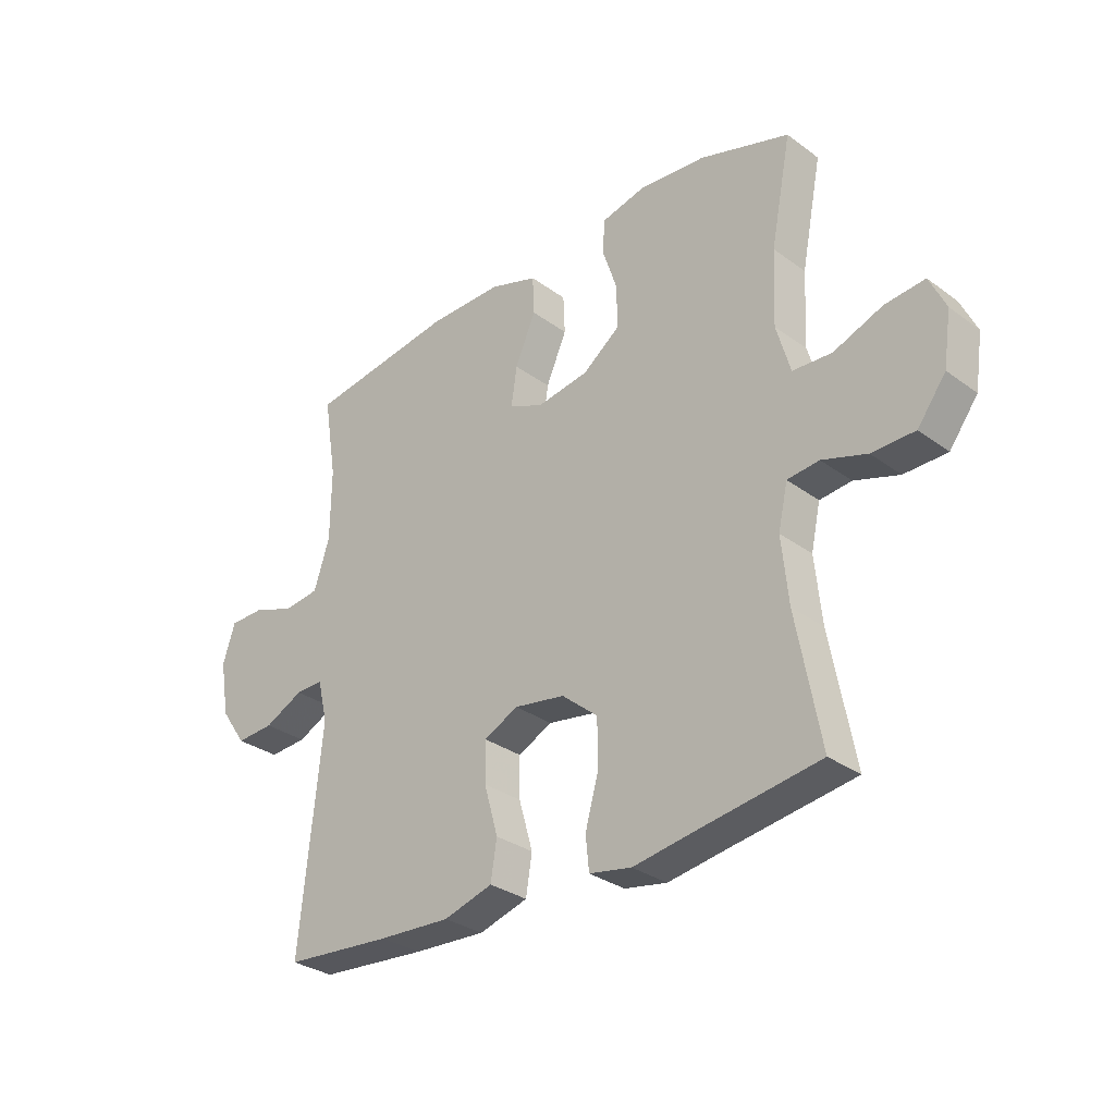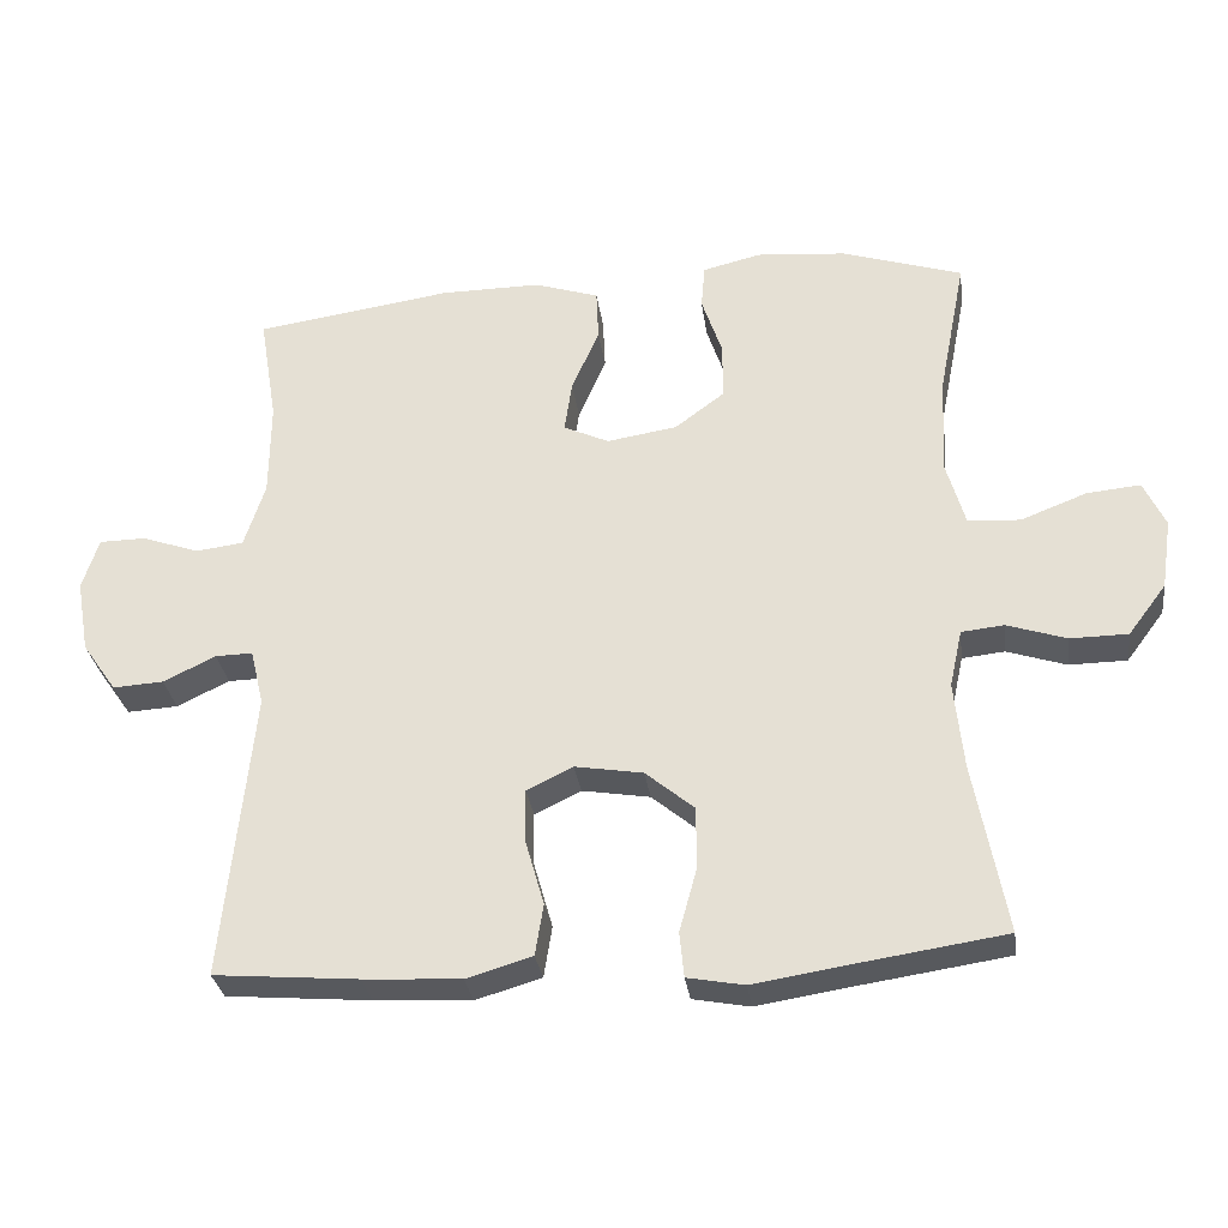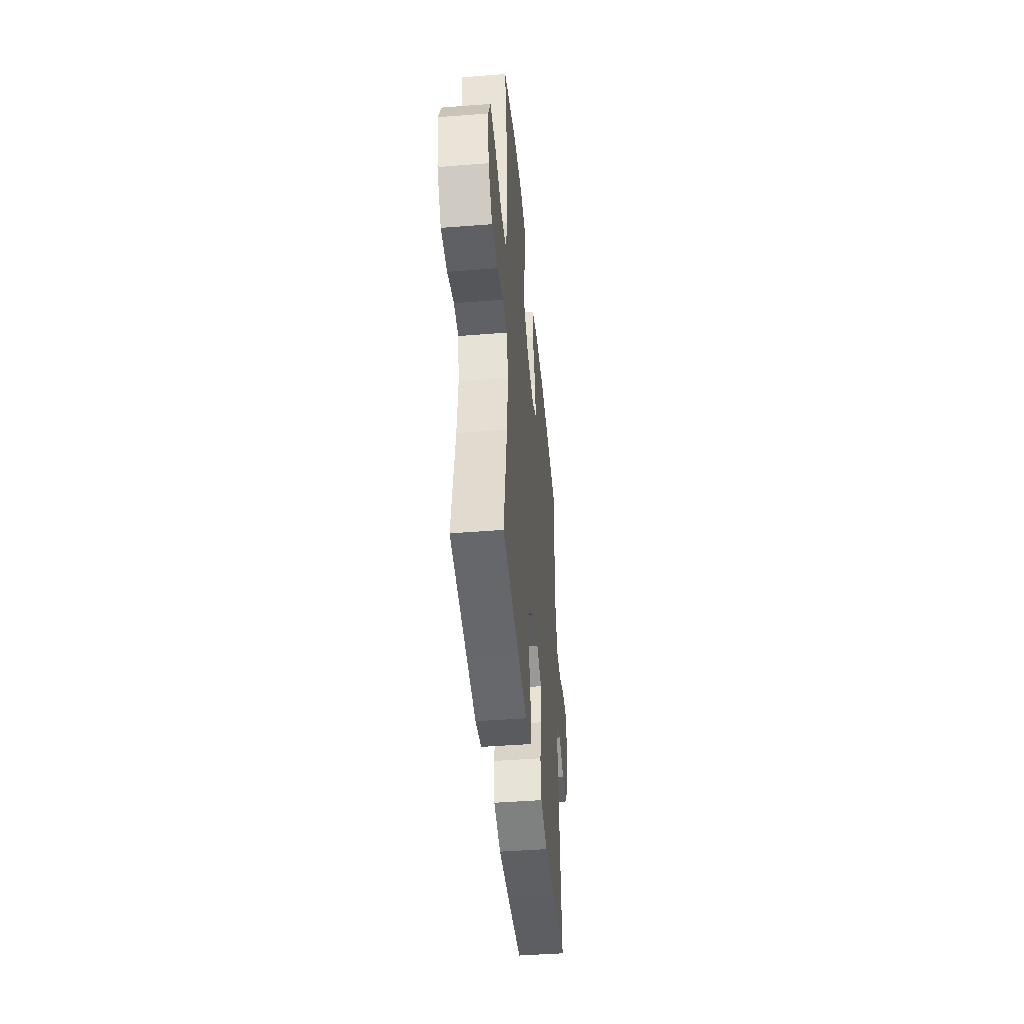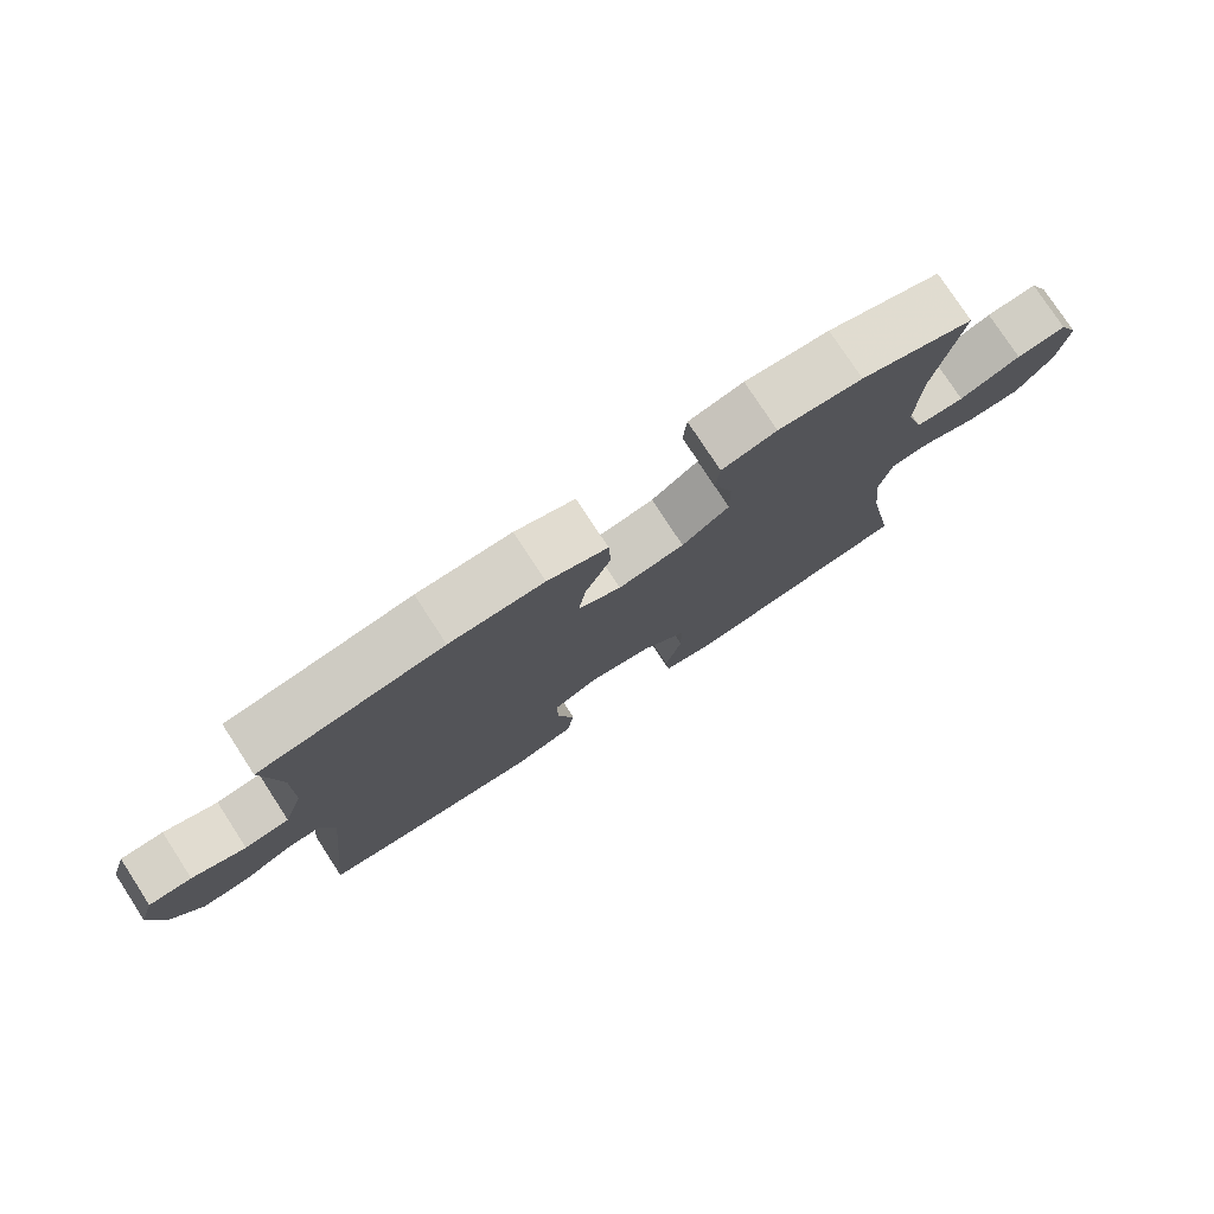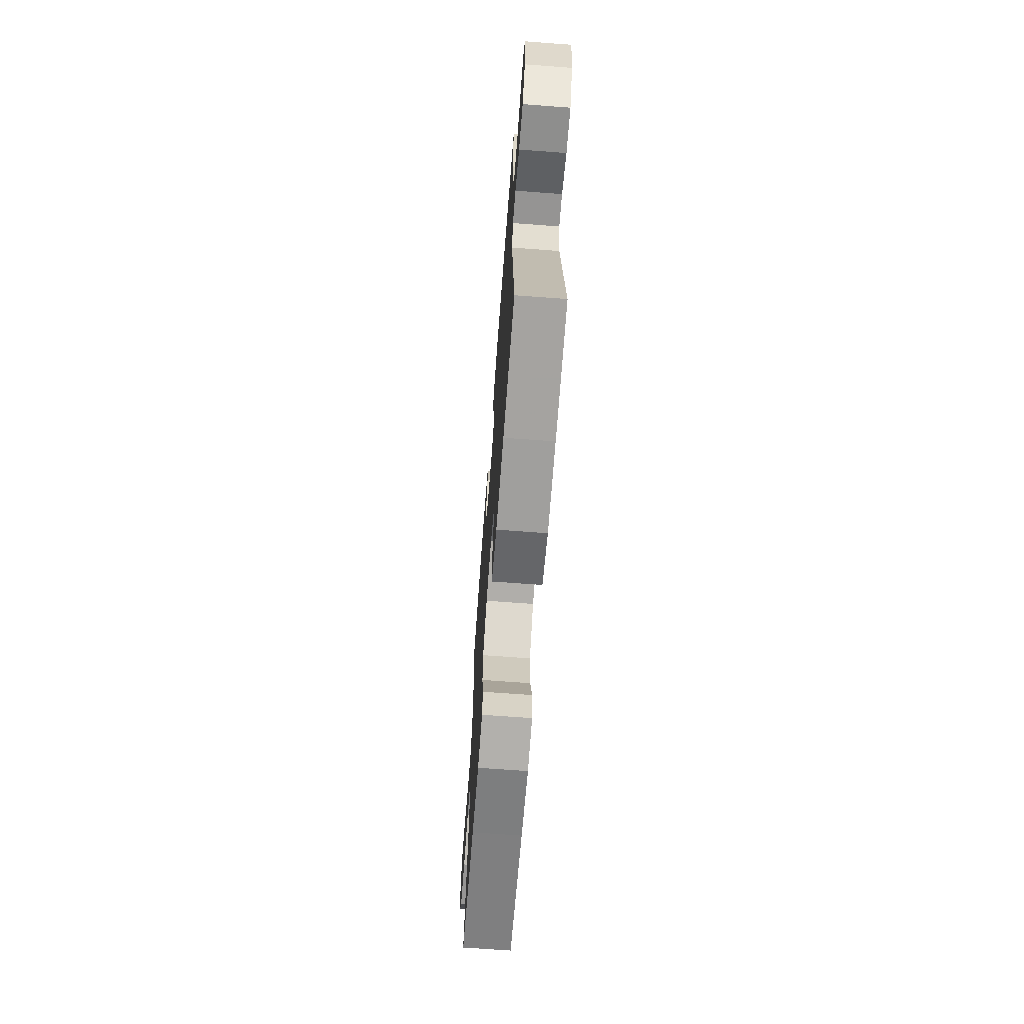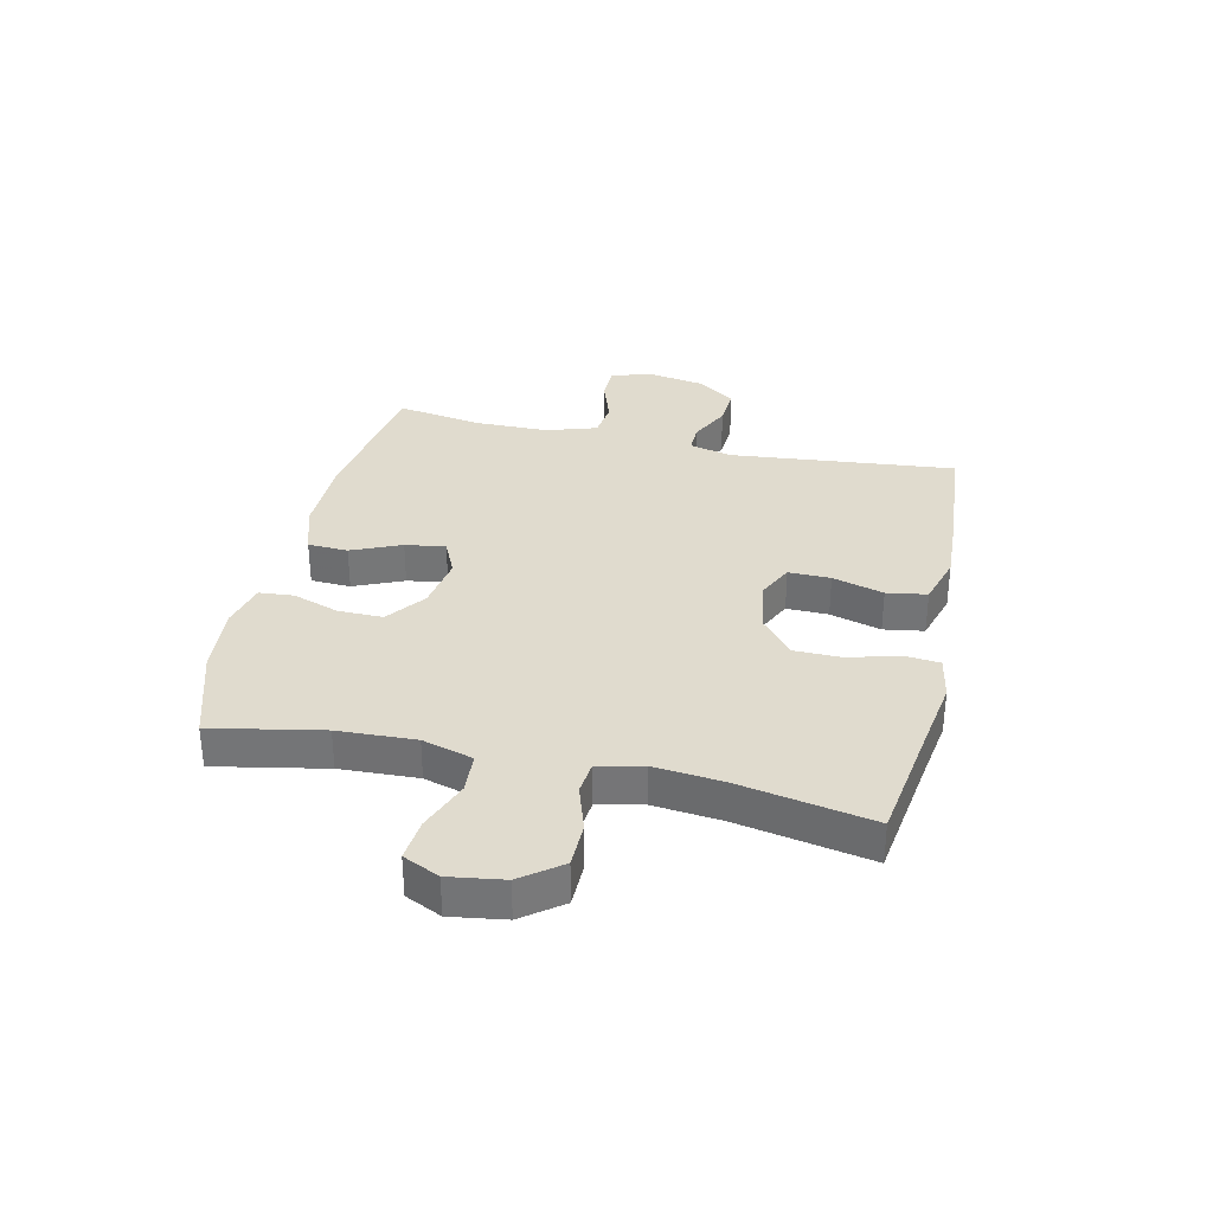
<metadata>
{"format":"obj","ext":"obj","renderer":"f3d","projection":"perspective","resolution":1024,"background":"white","views":[{"elev":-30.8,"azim":43.7,"up":"+Z"},{"elev":-30.3,"azim":7.6,"up":"+Z"},{"elev":-43.7,"azim":95.3,"up":"+Z"},{"elev":77.6,"azim":-33.1,"up":"+Z"},{"elev":-68.3,"azim":-94.3,"up":"+Z"},{"elev":33.4,"azim":102.7,"up":"+Y"}]}
</metadata>
<code>
v 0.5 0.07 0.5
v 0.463 0.07 0.311
v 0.457 0.07 0.178
v 0.482 0.07 0.091
v 0.552 0.07 0.087
v 0.64 0.07 0.121
v 0.712 0.07 0.128
v 0.741 0.07 0.066
v 0.727 0.07 -0.028
v 0.676 0.07 -0.096
v 0.599 0.07 -0.097
v 0.519 0.07 -0.071
v 0.462 0.07 -0.077
v 0.445 0.07 -0.154
v 0.457 0.07 -0.271
v 0.5 0.07 -0.5
v 0.287 0.07 -0.532
v 0.173 0.07 -0.55
v 0.097 0.07 -0.536
v 0.091 0.07 -0.476
v 0.115 0.07 -0.389
v 0.114 0.07 -0.307
v 0.049 0.07 -0.253
v -0.042 0.07 -0.238
v -0.104 0.07 -0.268
v -0.103 0.07 -0.34
v -0.078 0.07 -0.428
v -0.089 0.07 -0.497
v -0.177 0.07 -0.523
v -0.307 0.07 -0.516
v -0.5 0.07 -0.5
v -0.461 0.07 -0.113
v -0.479 0.07 -0.038
v -0.529 0.07 -0.039
v -0.599 0.07 -0.073
v -0.667 0.07 -0.077
v -0.713 0.07 -0.011
v -0.73 0.07 0.087
v -0.708 0.07 0.156
v -0.646 0.07 0.157
v -0.569 0.07 0.13
v -0.505 0.07 0.138
v -0.477 0.07 0.225
v -0.476 0.07 0.354
v -0.5 0.07 0.5
v -0.236 0.07 0.539
v -0.101 0.07 0.54
v -0.015 0.07 0.512
v -0.012 0.07 0.443
v -0.049 0.07 0.358
v -0.059 0.07 0.289
v 0.002 0.07 0.261
v 0.096 0.07 0.276
v 0.163 0.07 0.326
v 0.162 0.07 0.403
v 0.135 0.07 0.483
v 0.14 0.07 0.542
v 0.218 0.07 0.561
v 0.338 0.07 0.551
v 0.5 0 0.5
v 0.463 0 0.311
v 0.457 0 0.178
v 0.482 0 0.091
v 0.552 0 0.087
v 0.64 0 0.121
v 0.712 0 0.128
v 0.741 0 0.066
v 0.727 0 -0.028
v 0.676 0 -0.096
v 0.599 0 -0.097
v 0.519 0 -0.071
v 0.462 0 -0.077
v 0.445 0 -0.154
v 0.457 0 -0.271
v 0.5 0 -0.5
v 0.287 0 -0.532
v 0.173 0 -0.55
v 0.097 0 -0.536
v 0.091 0 -0.476
v 0.115 0 -0.389
v 0.114 0 -0.307
v 0.049 0 -0.253
v -0.042 0 -0.238
v -0.104 0 -0.268
v -0.103 0 -0.34
v -0.078 0 -0.428
v -0.089 0 -0.497
v -0.177 0 -0.523
v -0.307 0 -0.516
v -0.5 0 -0.5
v -0.461 0 -0.113
v -0.479 0 -0.038
v -0.529 0 -0.039
v -0.599 0 -0.073
v -0.667 0 -0.077
v -0.713 0 -0.011
v -0.73 0 0.087
v -0.708 0 0.156
v -0.646 0 0.157
v -0.569 0 0.13
v -0.505 0 0.138
v -0.477 0 0.225
v -0.476 0 0.354
v -0.5 0 0.5
v -0.236 0 0.539
v -0.101 0 0.54
v -0.015 0 0.512
v -0.012 0 0.443
v -0.049 0 0.358
v -0.059 0 0.289
v 0.002 0 0.261
v 0.096 0 0.276
v 0.163 0 0.326
v 0.162 0 0.403
v 0.135 0 0.483
v 0.14 0 0.542
v 0.218 0 0.561
v 0.338 0 0.551
f 58 59 1 2
f 55 56 57 58
f 54 55 58 2
f 53 54 2 3
f 52 53 3 4
f 47 48 49 50
f 47 50 51
f 44 45 46 47
f 43 44 47 51
f 42 43 51 52
f 38 39 40 41
f 38 41 42
f 37 38 42
f 34 35 36 37
f 33 34 37 42
f 32 33 42 52
f 26 27 28 29
f 25 26 29 30
f 18 19 20 21
f 17 18 21 22
f 15 16 17 22
f 14 15 22 23
f 9 10 11 12
f 9 12 13
f 8 9 13
f 5 6 7 8
f 4 5 8 13
f 25 30 31 32
f 24 25 32 52
f 14 23 24 52
f 4 13 14 52
f 61 60 118 117
f 117 116 115 114
f 61 117 114 113
f 62 61 113 112
f 63 62 112 111
f 109 108 107 106
f 110 109 106
f 106 105 104 103
f 110 106 103 102
f 111 110 102 101
f 100 99 98 97
f 101 100 97
f 101 97 96
f 96 95 94 93
f 101 96 93 92
f 111 101 92 91
f 88 87 86 85
f 89 88 85 84
f 80 79 78 77
f 81 80 77 76
f 81 76 75 74
f 82 81 74 73
f 71 70 69 68
f 72 71 68
f 72 68 67
f 67 66 65 64
f 72 67 64 63
f 91 90 89 84
f 111 91 84 83
f 111 83 82 73
f 111 73 72 63
f 1 60 61 2
f 2 61 62 3
f 3 62 63 4
f 4 63 64 5
f 5 64 65 6
f 6 65 66 7
f 7 66 67 8
f 8 67 68 9
f 9 68 69 10
f 10 69 70 11
f 11 70 71 12
f 12 71 72 13
f 13 72 73 14
f 14 73 74 15
f 15 74 75 16
f 16 75 76 17
f 17 76 77 18
f 18 77 78 19
f 19 78 79 20
f 20 79 80 21
f 21 80 81 22
f 22 81 82 23
f 23 82 83 24
f 24 83 84 25
f 25 84 85 26
f 26 85 86 27
f 27 86 87 28
f 28 87 88 29
f 29 88 89 30
f 30 89 90 31
f 31 90 91 32
f 32 91 92 33
f 33 92 93 34
f 34 93 94 35
f 35 94 95 36
f 36 95 96 37
f 37 96 97 38
f 38 97 98 39
f 39 98 99 40
f 40 99 100 41
f 41 100 101 42
f 42 101 102 43
f 43 102 103 44
f 44 103 104 45
f 45 104 105 46
f 46 105 106 47
f 47 106 107 48
f 48 107 108 49
f 49 108 109 50
f 50 109 110 51
f 51 110 111 52
f 52 111 112 53
f 53 112 113 54
f 54 113 114 55
f 55 114 115 56
f 56 115 116 57
f 57 116 117 58
f 58 117 118 59
f 59 118 60 1

</code>
